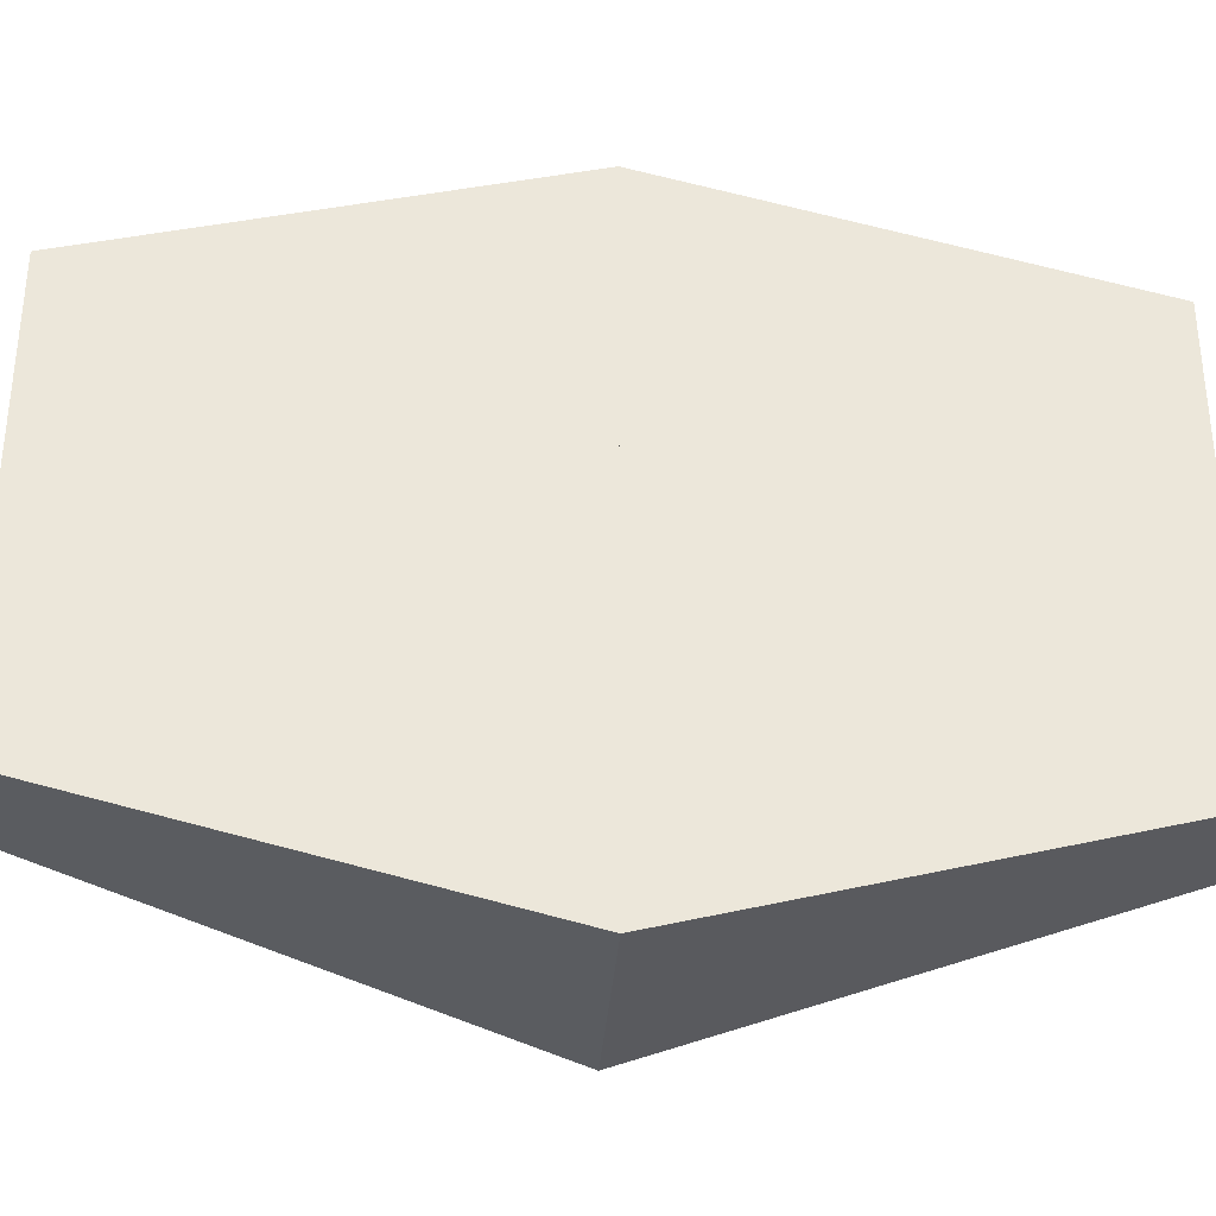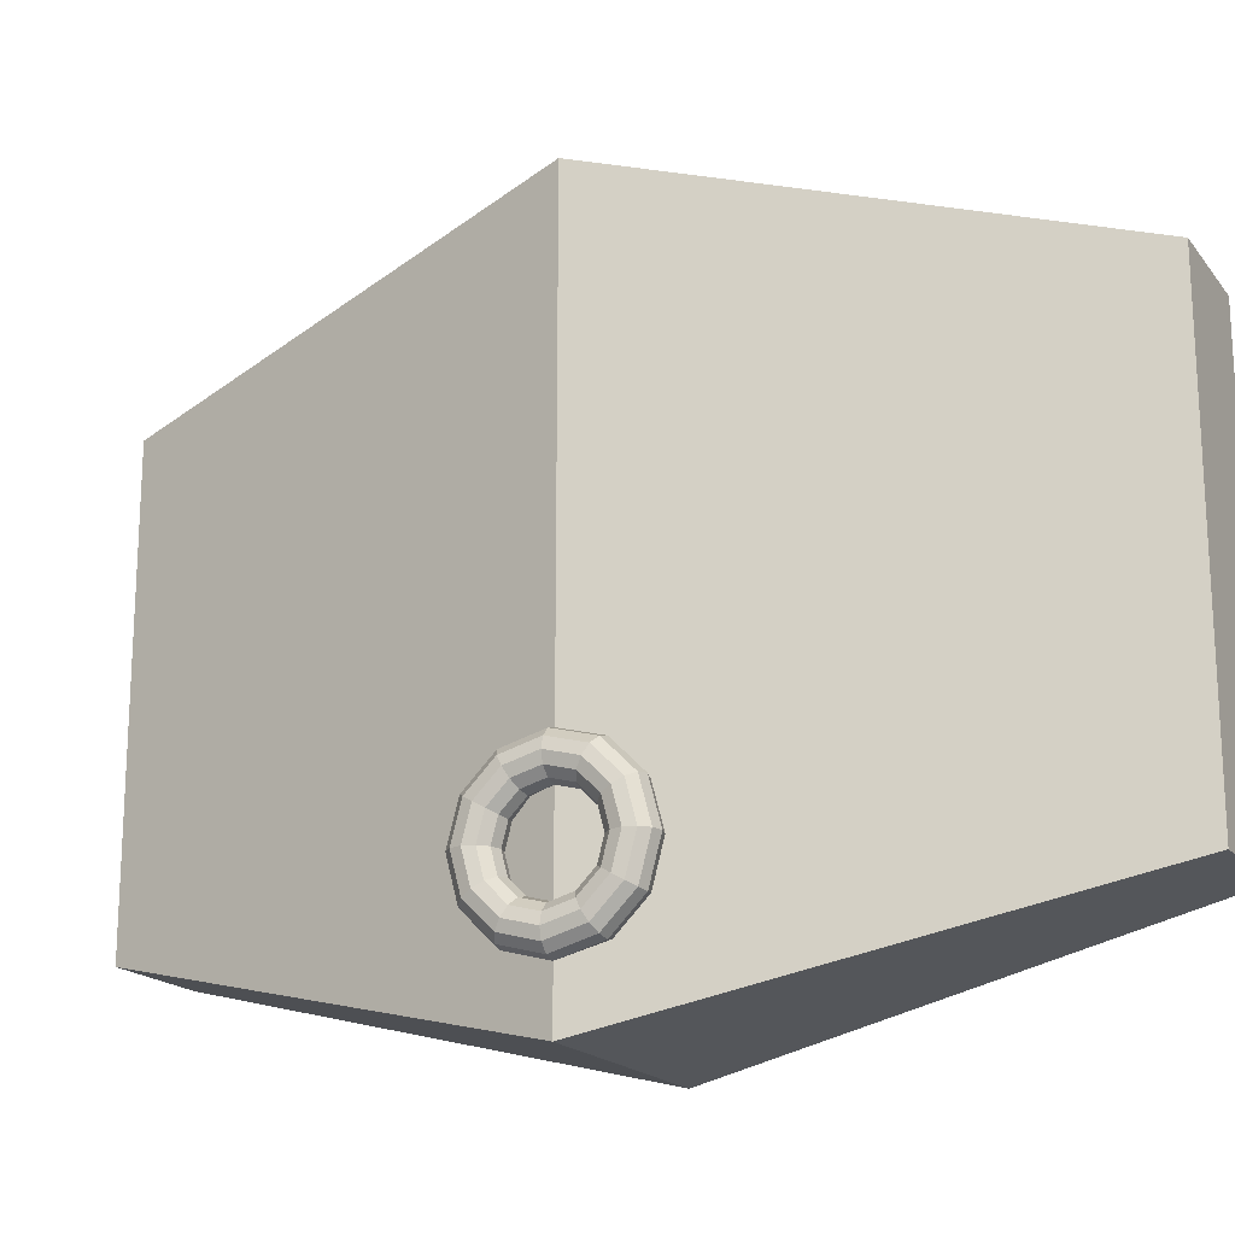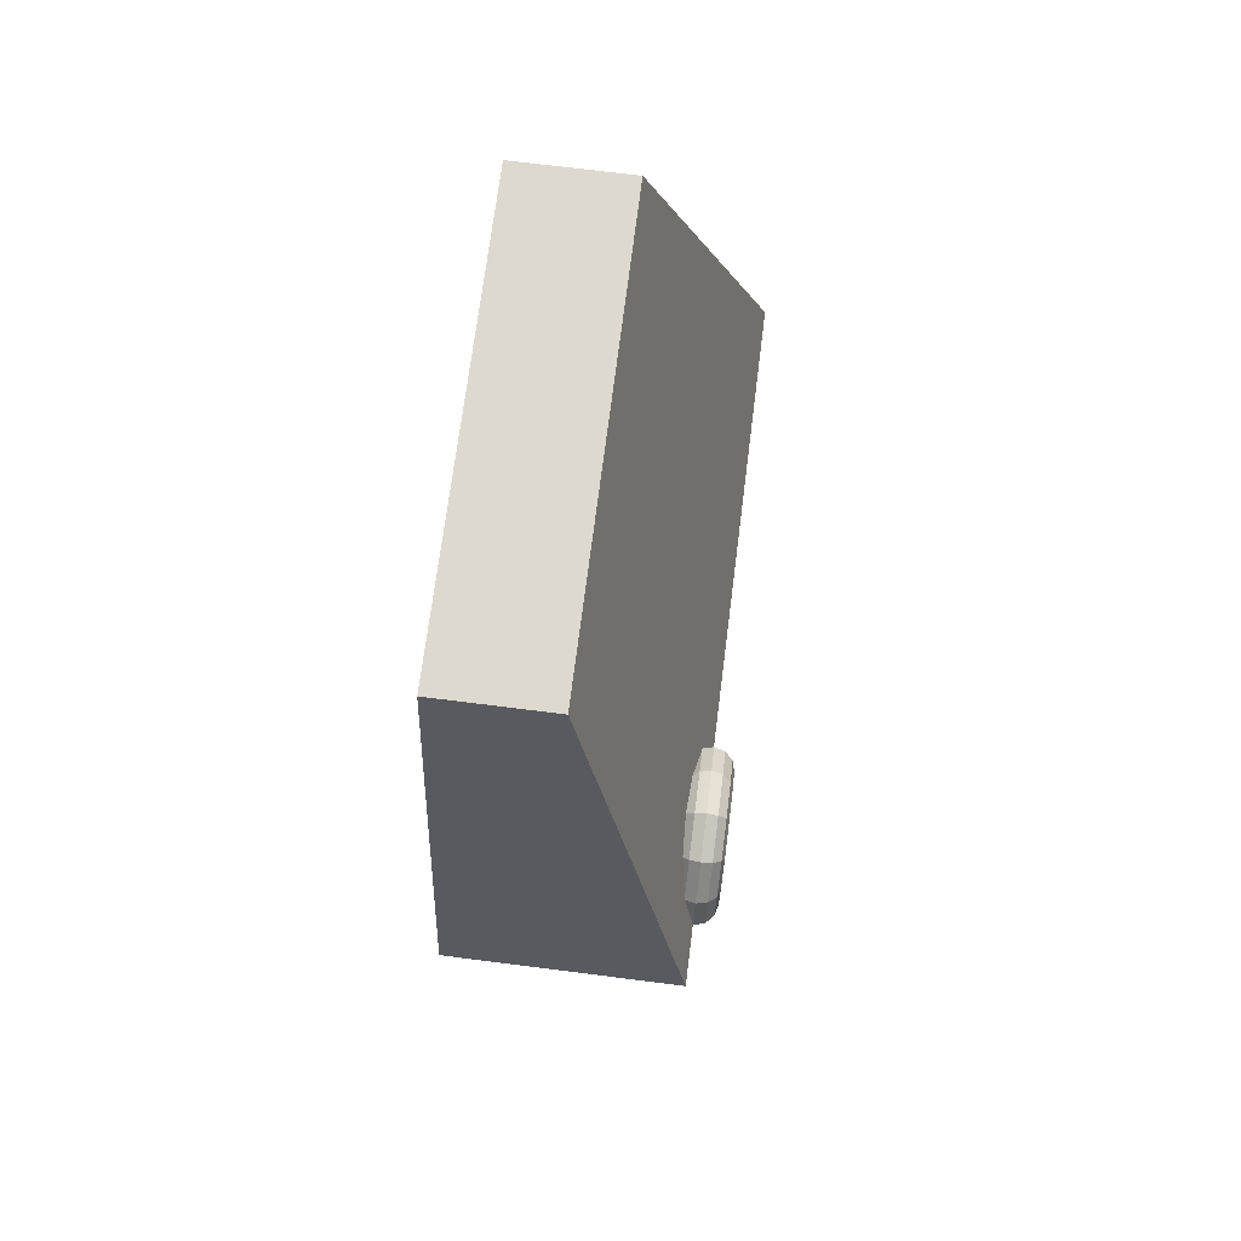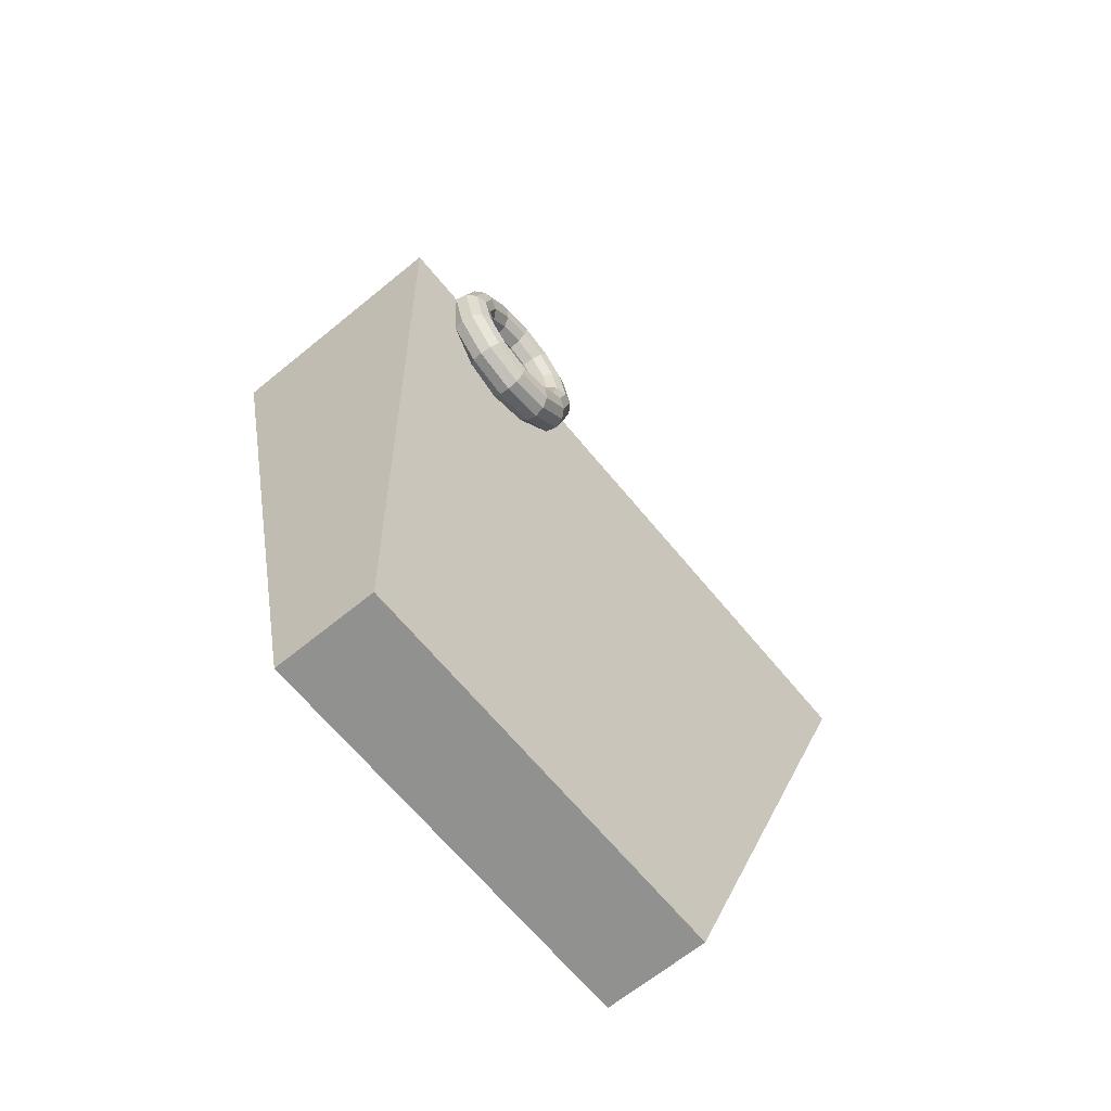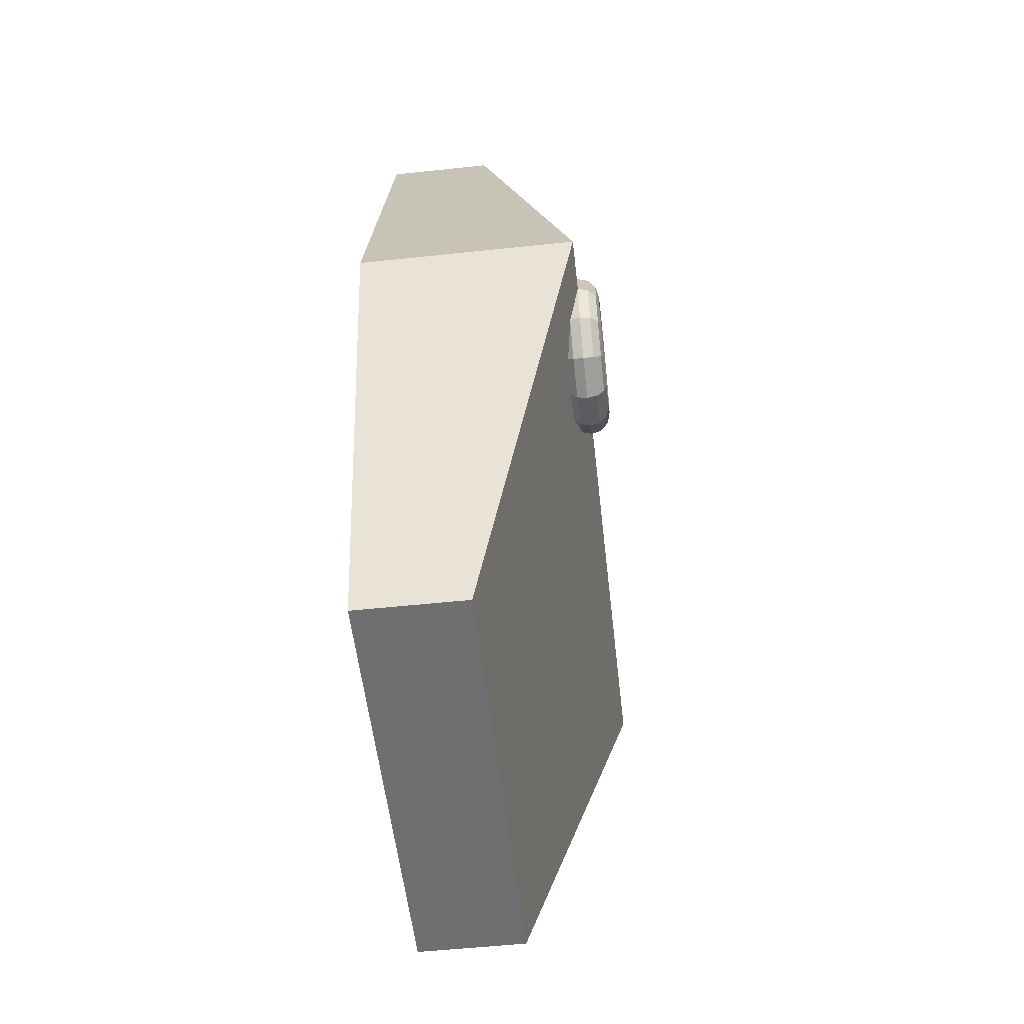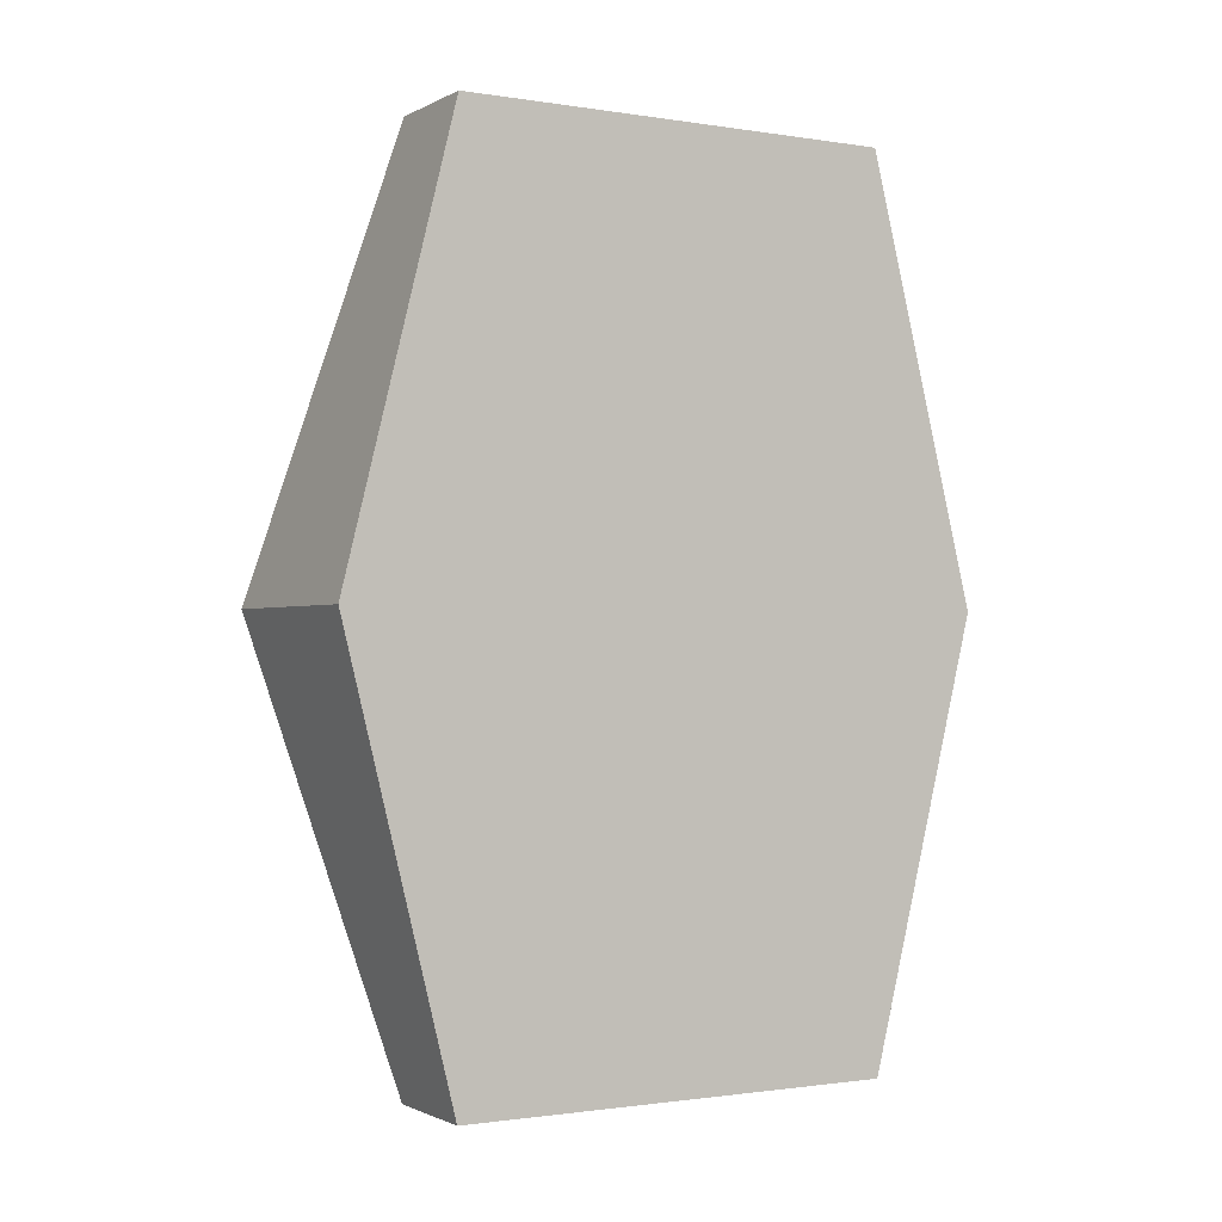
<metadata>
{"format":"obj","ext":"obj","renderer":"f3d","projection":"perspective","resolution":1024,"background":"white","views":[{"elev":-32.8,"azim":-93.9,"up":"+Y"},{"elev":-18.2,"azim":116.0,"up":"+Y"},{"elev":71.7,"azim":7.2,"up":"+Z"},{"elev":-66.0,"azim":39.4,"up":"+Z"},{"elev":-54.7,"azim":6.4,"up":"+Z"},{"elev":-1.2,"azim":-120.1,"up":"+Z"}]}
</metadata>
<code>
o Object.3
v -0.6923 0.6595 -2.365
v -0.6923 2.737 -2.365
v -0.1731 0.6595 -2.365
v -0.6923 0.1403 -0.2878
v 0.3462 0.1403 -0.2878
v -0.6923 3.256 -0.2878
v 0.3462 3.256 -0.2878
v -0.1731 2.737 -2.365
f 1 2 3
f 1 3 4
f 3 5 4
f 4 5 6
f 2 4 6
f 6 7 2
f 7 8 2
f 8 7 3
f 5 7 6
f 3 7 5
f 3 2 8
f 1 4 2
o Object.1
v 0.4305 0.7893 -0.6285
v 0.4305 0.9597 -0.5829
v 0.4435 0.7893 -0.5799
v 0.4435 0.6433 -0.5407
v 0.4305 0.6676 -0.4986
v 0.4305 0.5786 -0.4095
v 0.3949 0.6094 -0.3917
v 0.3949 0.5816 -0.2878
v 0.3462 0.5946 -0.2878
v 0.3462 0.6207 -0.1904
v 0.2975 0.5816 -0.2878
v 0.2975 0.6094 -0.1839
v 0.3462 0.692 -0.1192
v 0.3949 0.6094 -0.1839
v 0.3949 0.6855 -0.1079
v 0.3462 0.7893 -0.09306
v 0.2975 0.6855 -0.1079
v 0.2975 0.7893 -0.08002
v 0.3462 0.8867 -0.1192
v 0.3949 0.7893 -0.08002
v 0.3949 0.8932 -0.1079
v 0.3462 0.958 -0.1904
v 0.2975 0.8932 -0.1079
v 0.2975 0.9693 -0.1839
v 0.3462 0.9841 -0.2878
v 0.3949 0.9693 -0.1839
v 0.3949 0.9971 -0.2878
v 0.3462 0.958 -0.3851
v 0.2975 0.9971 -0.2878
v 0.2975 0.9693 -0.3917
v 0.3462 0.8867 -0.4564
v 0.3949 0.9693 -0.3917
v 0.3949 0.8932 -0.4677
v 0.3462 0.7893 -0.4825
v 0.2975 0.8932 -0.4677
v 0.2975 0.7893 -0.4956
v 0.3462 0.692 -0.4564
v 0.3949 0.7893 -0.4956
v 0.3949 0.6855 -0.4677
v 0.3462 0.6207 -0.3851
v 0.2975 0.6855 -0.4677
v 0.2975 0.6094 -0.3917
v 0.2619 0.6676 -0.4986
v 0.2619 0.5786 -0.4095
v 0.2619 0.5459 -0.2878
v 0.2488 0.5364 -0.4338
v 0.2488 0.4973 -0.2878
v 0.2619 0.5786 -0.1661
v 0.2619 0.6676 -0.07699
v 0.2488 0.5364 -0.1417
v 0.2488 0.6433 -0.03484
v 0.2619 0.7893 -0.04439
v 0.2619 0.911 -0.07699
v 0.2488 0.7893 0.004296
v 0.2488 0.9354 -0.03484
v 0.2619 1 -0.1661
v 0.2619 1.033 -0.2878
v 0.2488 1.042 -0.1417
v 0.2488 1.081 -0.2878
v 0.2619 1 -0.4095
v 0.2619 0.911 -0.4986
v 0.2488 1.042 -0.4338
v 0.2488 0.9354 -0.5407
v 0.2619 0.7893 -0.5312
v 0.2488 0.7893 -0.5799
v 0.2488 0.6433 -0.5407
v 0.2619 0.7893 -0.6285
v 0.2619 0.619 -0.5829
v 0.2619 0.4942 -0.4582
v 0.2975 0.6011 -0.6138
v 0.2975 0.4634 -0.476
v 0.2619 0.4486 -0.2878
v 0.2619 0.4942 -0.1174
v 0.2975 0.4129 -0.2878
v 0.2975 0.4634 -0.09959
v 0.2619 0.619 0.007322
v 0.2619 0.7893 0.05298
v 0.2975 0.6011 0.03818
v 0.2975 0.7893 0.08861
v 0.2619 0.9597 0.007322
v 0.2619 1.084 -0.1174
v 0.2975 0.9775 0.03818
v 0.2975 1.115 -0.09959
v 0.2619 1.13 -0.2878
v 0.2619 1.084 -0.4582
v 0.2975 1.166 -0.2878
v 0.2975 1.115 -0.476
v 0.2619 0.9597 -0.5829
v 0.2975 0.9775 -0.6138
v 0.2975 0.7893 -0.6642
v 0.3462 0.9841 -0.6251
v 0.3462 0.7893 -0.6772
v 0.3462 0.5946 -0.6251
v 0.3949 0.6011 -0.6138
v 0.3949 0.4634 -0.476
v 0.4305 0.4942 -0.4582
v 0.4305 0.4486 -0.2878
v 0.4435 0.4973 -0.2878
v 0.4435 0.5364 -0.1417
v 0.4305 0.5786 -0.1661
v 0.4305 0.6676 -0.07699
v 0.4305 0.7893 -0.04439
v 0.4435 0.6433 -0.03484
v 0.4435 0.7893 0.004296
v 0.4305 0.911 -0.07699
v 0.4305 1 -0.1661
v 0.4435 0.9354 -0.03484
v 0.4435 1.042 -0.1417
v 0.4305 1.033 -0.2878
v 0.4305 1 -0.4095
v 0.4435 1.081 -0.2878
v 0.4435 1.042 -0.4338
v 0.4305 0.911 -0.4986
v 0.4305 0.7893 -0.5312
v 0.4435 0.9354 -0.5407
v 0.4305 1.084 -0.4582
v 0.4305 1.13 -0.2878
v 0.3949 1.166 -0.2878
v 0.3949 1.115 -0.09959
v 0.4305 1.084 -0.1174
v 0.4305 0.9597 0.007322
v 0.3949 0.9775 0.03818
v 0.3949 0.7893 0.08861
v 0.4305 0.7893 0.05298
v 0.4305 0.619 0.007322
v 0.3949 0.6011 0.03818
v 0.3949 0.4634 -0.09959
v 0.4305 0.4942 -0.1174
v 0.3949 0.4129 -0.2878
v 0.3462 0.3999 -0.2878
v 0.3462 0.4521 -0.4825
v 0.3462 0.4521 -0.09306
v 0.3462 0.5946 0.04948
v 0.3462 0.7893 0.1017
v 0.3462 0.9841 0.04948
v 0.3462 1.127 -0.09306
v 0.3462 1.179 -0.2878
v 0.3949 1.115 -0.476
v 0.3462 1.127 -0.4825
v 0.3949 0.9775 -0.6138
v 0.3949 0.7893 -0.6642
v 0.4305 0.619 -0.5829
v 0.4305 0.5459 -0.2878
v 0.4435 0.5364 -0.4338
f 9 10 11
f 12 9 11
f 12 11 13
f 14 12 13
f 14 13 15
f 16 14 15
f 16 15 17
f 18 16 17
f 17 19 18
f 19 20 18
f 18 20 21
f 21 22 18
f 23 22 21
f 24 23 21
f 21 25 24
f 25 26 24
f 24 26 27
f 27 28 24
f 29 28 27
f 30 29 27
f 27 31 30
f 31 32 30
f 30 32 33
f 33 34 30
f 35 34 33
f 36 35 33
f 33 37 36
f 37 38 36
f 36 38 39
f 39 40 36
f 41 40 39
f 42 41 39
f 39 43 42
f 43 44 42
f 42 44 45
f 45 46 42
f 47 46 45
f 48 47 45
f 45 49 48
f 49 50 48
f 48 50 17
f 49 51 50
f 51 52 50
f 50 52 19
f 52 53 19
f 52 54 53
f 54 55 53
f 53 55 56
f 53 56 20
f 20 56 25
f 56 57 25
f 56 58 57
f 58 59 57
f 57 59 60
f 57 60 26
f 26 60 31
f 60 61 31
f 60 62 61
f 62 63 61
f 61 63 64
f 61 64 32
f 32 64 37
f 64 65 37
f 64 66 65
f 66 67 65
f 65 67 68
f 65 68 38
f 38 68 43
f 68 69 43
f 68 70 69
f 70 71 69
f 69 71 72
f 69 72 44
f 44 72 49
f 71 73 72
f 72 73 51
f 73 74 51
f 73 75 74
f 75 76 74
f 74 76 54
f 76 77 54
f 76 78 77
f 78 79 77
f 77 79 80
f 77 80 55
f 55 80 58
f 80 81 58
f 80 82 81
f 82 83 81
f 81 83 84
f 81 84 59
f 59 84 62
f 84 85 62
f 84 86 85
f 86 87 85
f 85 87 88
f 85 88 63
f 63 88 66
f 88 89 66
f 88 90 89
f 90 91 89
f 89 91 92
f 89 92 67
f 67 92 70
f 92 93 70
f 92 94 93
f 94 95 93
f 93 95 96
f 93 96 71
f 95 97 96
f 96 97 75
f 97 98 75
f 97 99 98
f 99 100 98
f 98 100 78
f 100 101 78
f 101 100 102
f 103 101 102
f 103 102 104
f 105 103 104
f 105 104 106
f 107 105 106
f 107 106 108
f 109 107 108
f 109 108 23
f 28 109 23
f 110 109 28
f 110 111 109
f 112 111 110
f 113 112 110
f 113 110 29
f 34 113 29
f 114 113 34
f 114 115 113
f 116 115 114
f 117 116 114
f 117 114 35
f 40 117 35
f 118 117 40
f 118 119 117
f 120 119 118
f 121 120 118
f 121 118 41
f 46 121 41
f 122 121 46
f 122 123 121
f 11 123 122
f 123 120 121
f 123 124 120
f 124 125 120
f 124 126 125
f 126 127 125
f 125 127 128
f 125 128 119
f 119 128 116
f 128 129 116
f 128 130 129
f 130 131 129
f 129 131 132
f 129 132 115
f 115 132 112
f 132 133 112
f 132 134 133
f 134 135 133
f 133 135 136
f 133 136 111
f 111 136 107
f 135 137 136
f 136 137 105
f 135 138 137
f 138 139 137
f 137 139 103
f 139 138 82
f 79 139 82
f 101 139 79
f 140 138 135
f 138 140 83
f 83 140 86
f 140 141 86
f 141 140 134
f 131 141 134
f 142 141 131
f 141 142 87
f 87 142 90
f 142 143 90
f 143 142 130
f 127 143 130
f 144 143 127
f 143 144 91
f 91 144 94
f 144 145 94
f 145 144 126
f 146 145 126
f 147 145 146
f 148 147 146
f 148 146 10
f 10 146 124
f 99 147 148
f 149 99 148
f 149 148 9
f 150 149 9
f 102 149 150
f 145 147 95
f 134 140 135
f 131 134 132
f 130 142 131
f 127 130 128
f 126 144 127
f 146 126 124
f 10 124 123
f 120 125 119
f 119 116 117
f 116 129 115
f 115 112 113
f 112 133 111
f 111 107 109
f 108 106 151
f 108 151 22
f 22 151 16
f 106 152 151
f 151 152 14
f 136 105 107
f 106 104 152
f 104 150 152
f 152 150 12
f 137 103 105
f 104 102 150
f 139 101 103
f 102 100 149
f 100 99 149
f 147 99 97
f 95 147 97
f 94 145 95
f 91 94 92
f 90 143 91
f 87 90 88
f 86 141 87
f 83 86 84
f 82 138 83
f 79 82 80
f 78 101 79
f 98 78 76
f 75 98 76
f 96 75 73
f 71 96 73
f 70 93 71
f 67 70 68
f 66 89 67
f 63 66 64
f 62 85 63
f 59 62 60
f 58 81 59
f 55 58 56
f 54 77 55
f 74 54 52
f 51 74 52
f 72 51 49
f 15 47 48
f 47 122 46
f 13 122 47
f 44 49 45
f 43 69 44
f 46 41 42
f 41 118 40
f 38 43 39
f 37 65 38
f 40 35 36
f 35 114 34
f 32 37 33
f 31 61 32
f 34 29 30
f 29 110 28
f 26 31 27
f 25 57 26
f 28 23 24
f 23 108 22
f 20 25 21
f 19 53 20
f 50 19 17
f 22 16 18
f 17 15 48
f 151 14 16
f 15 13 47
f 152 12 14
f 13 11 122
f 150 9 12
f 11 10 123
f 9 148 10
o Object.2
v -0.1731 2.737 1.789
v -0.6923 2.737 1.789
v -0.1731 0.6595 1.789
v 0.3462 3.256 -0.2878
v 0.3462 0.1403 -0.2878
v -0.6923 0.6595 1.789
v -0.6923 0.1403 -0.2878
v -0.6923 3.256 -0.2878
f 153 154 155
f 156 153 155
f 157 156 155
f 157 155 158
f 159 157 158
f 158 160 159
f 160 156 159
f 154 156 160
f 154 160 158
f 156 157 159
f 154 158 155
f 153 156 154

</code>
